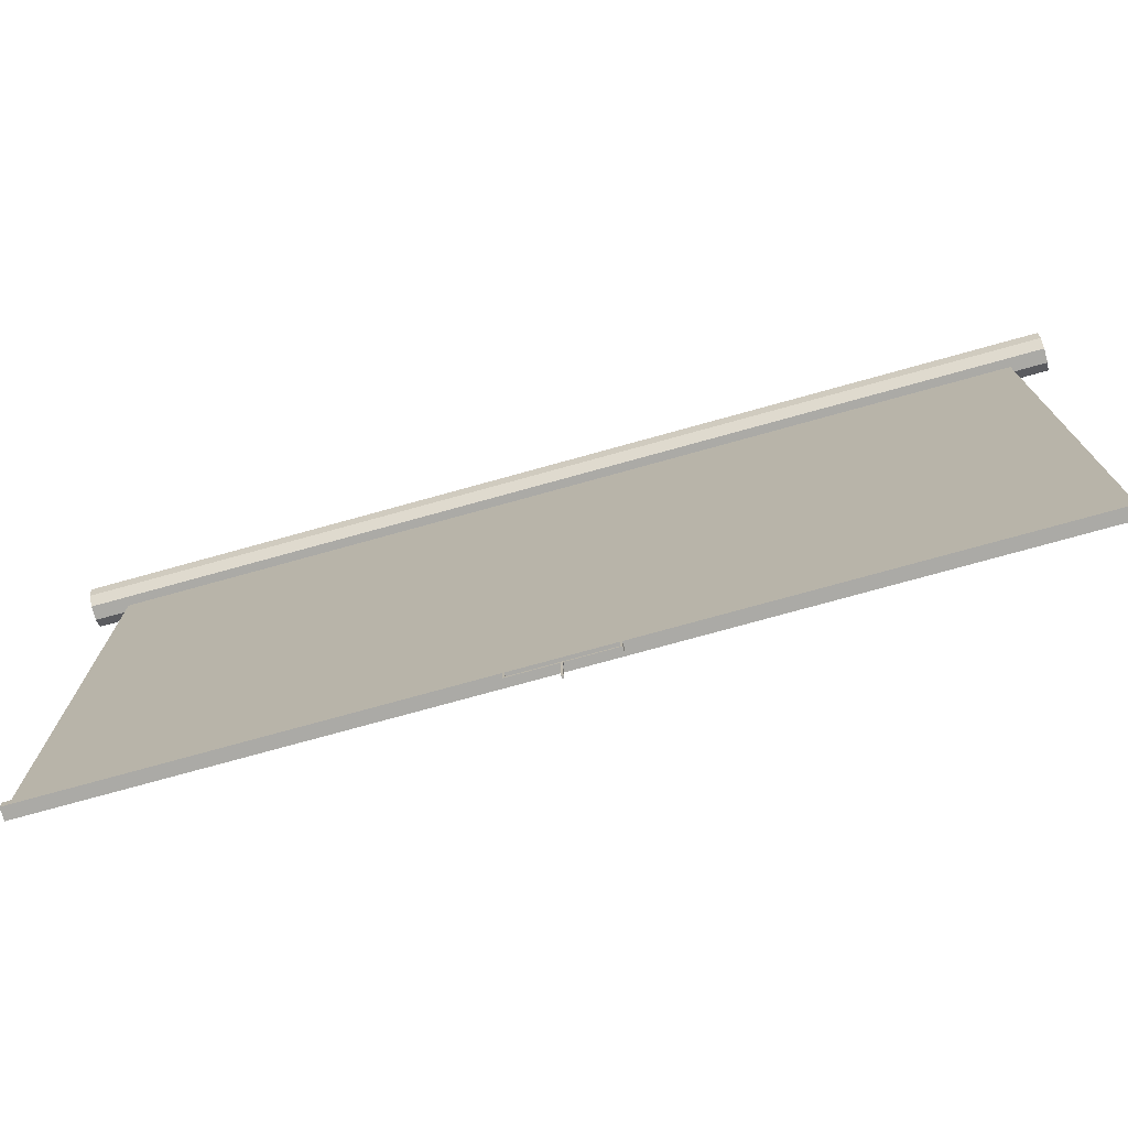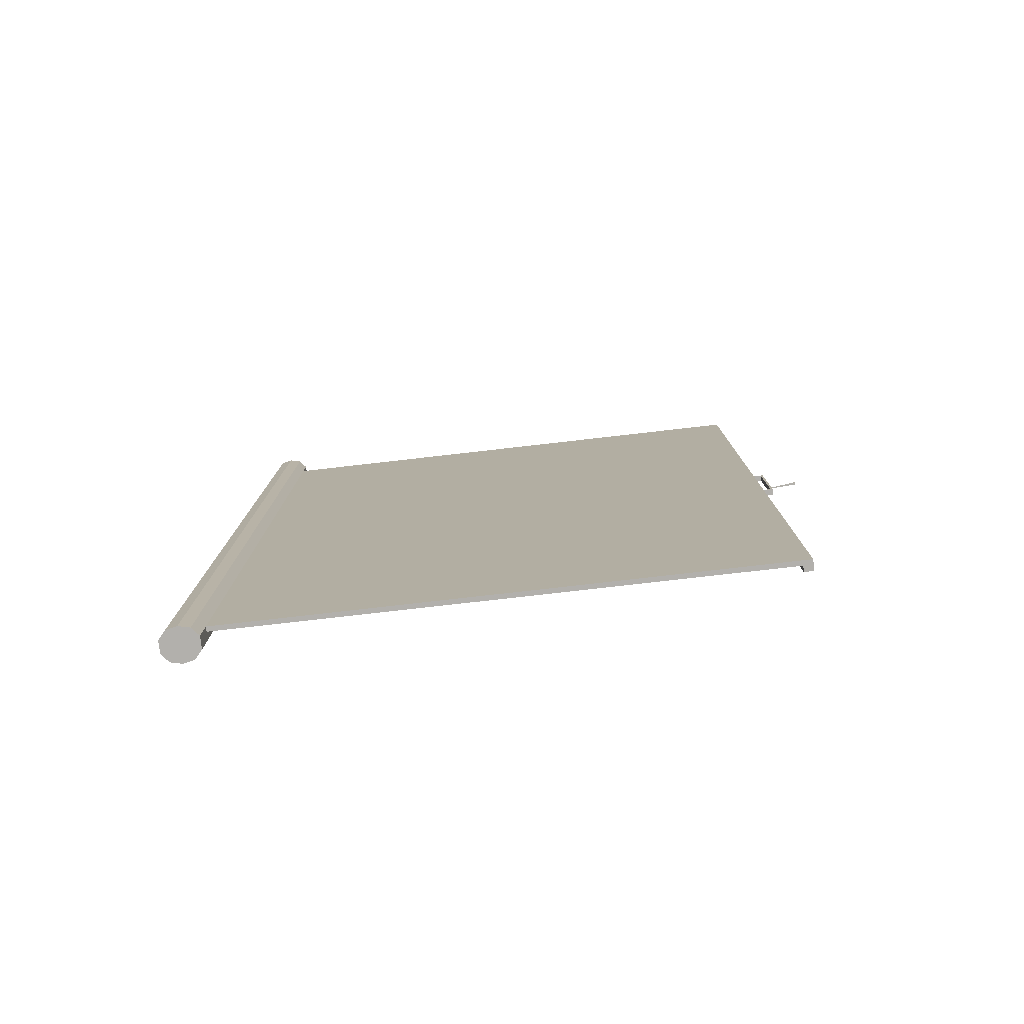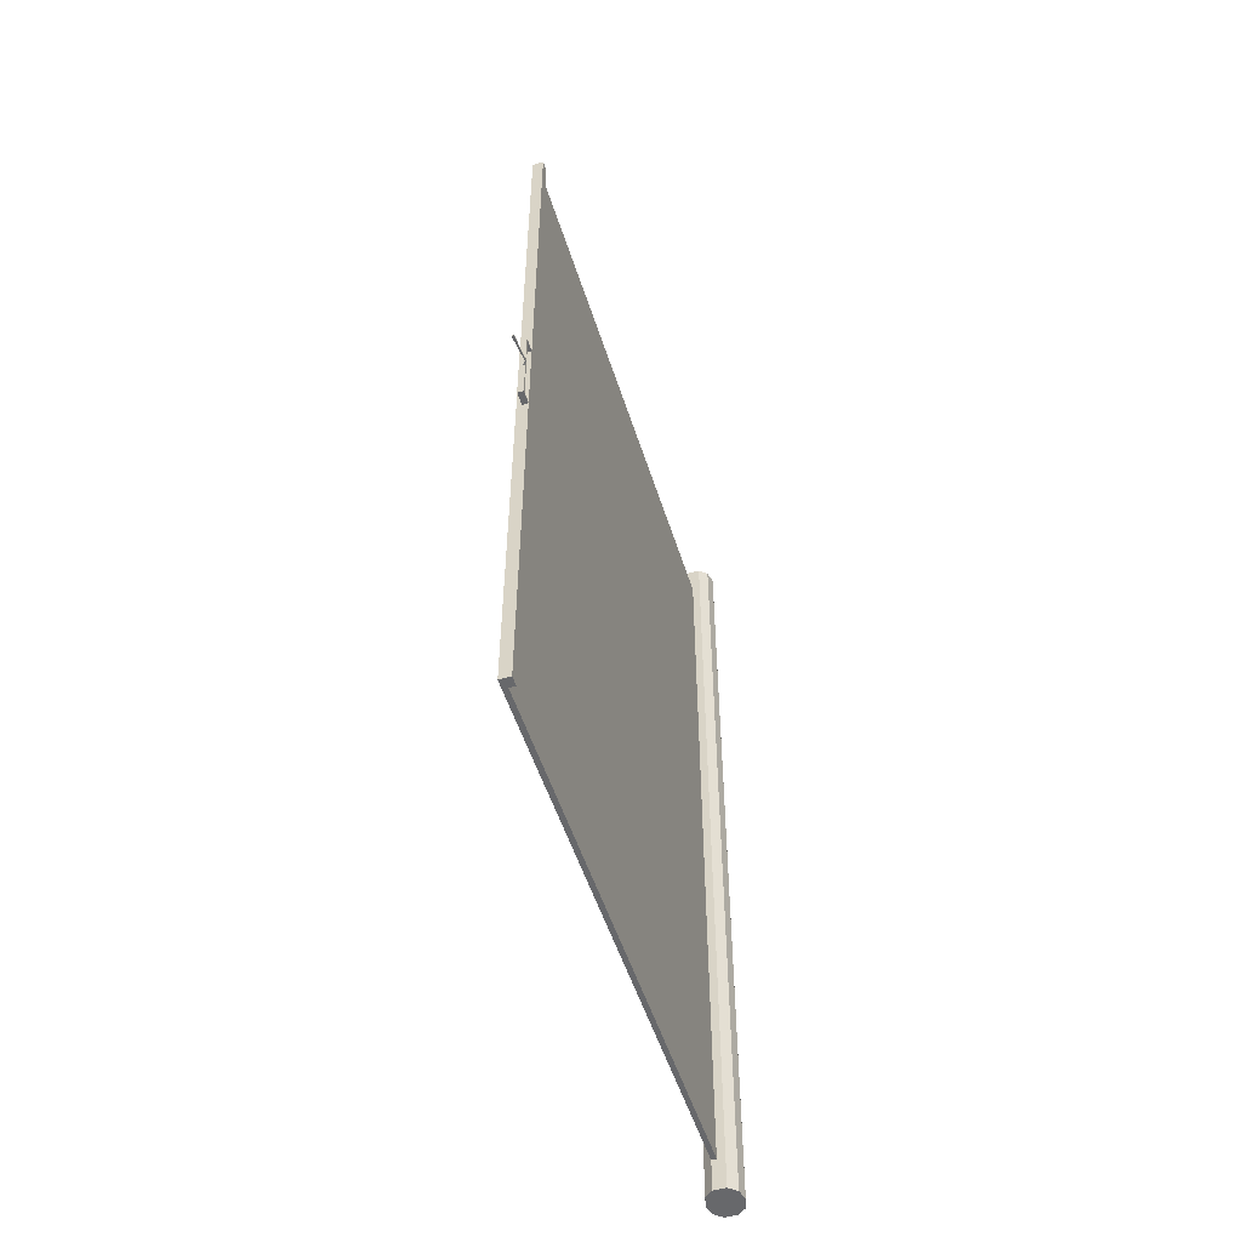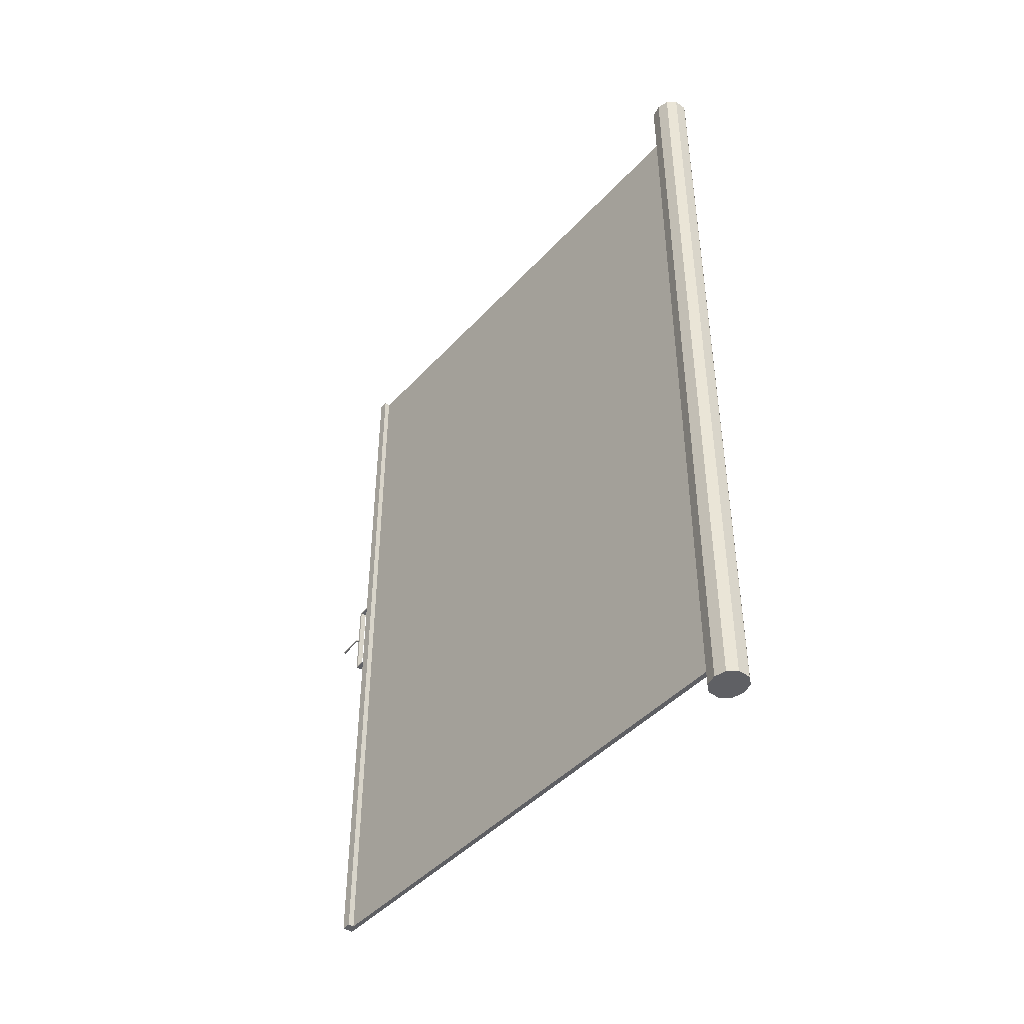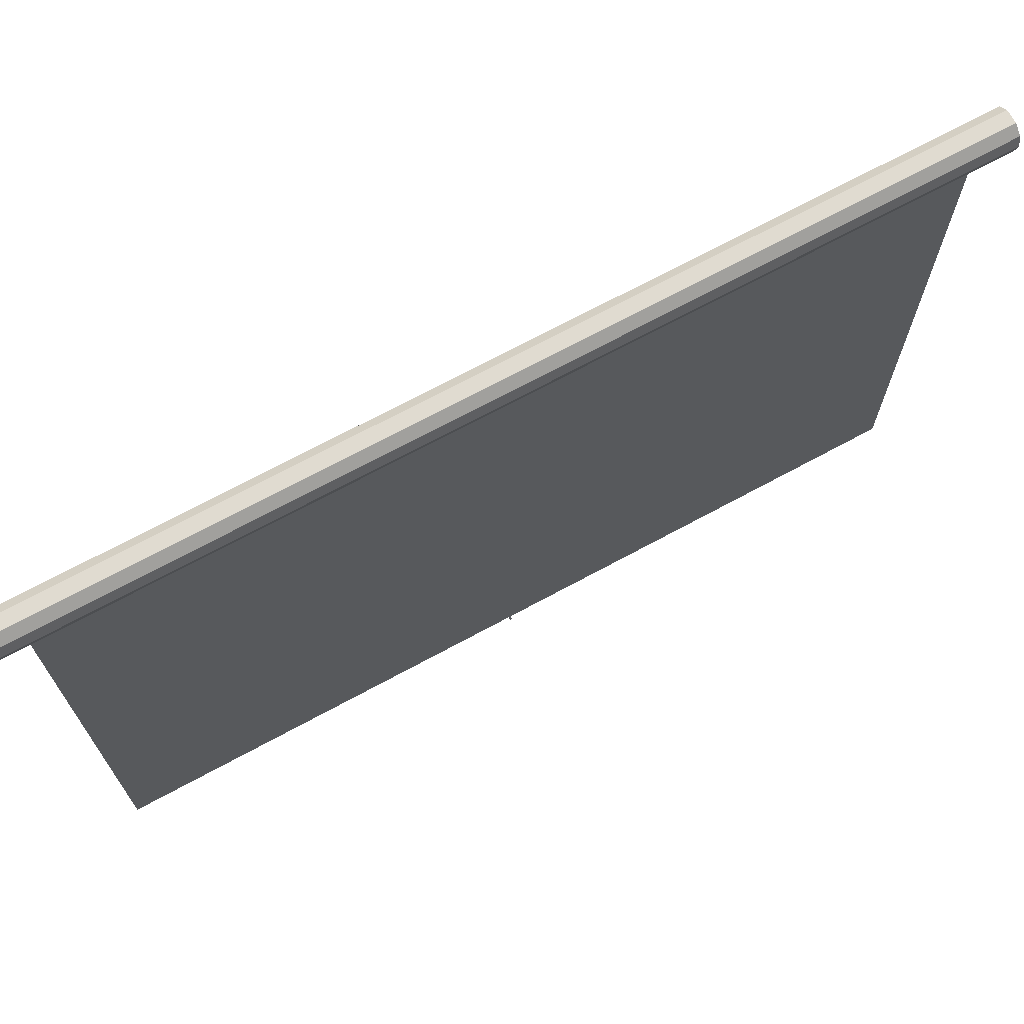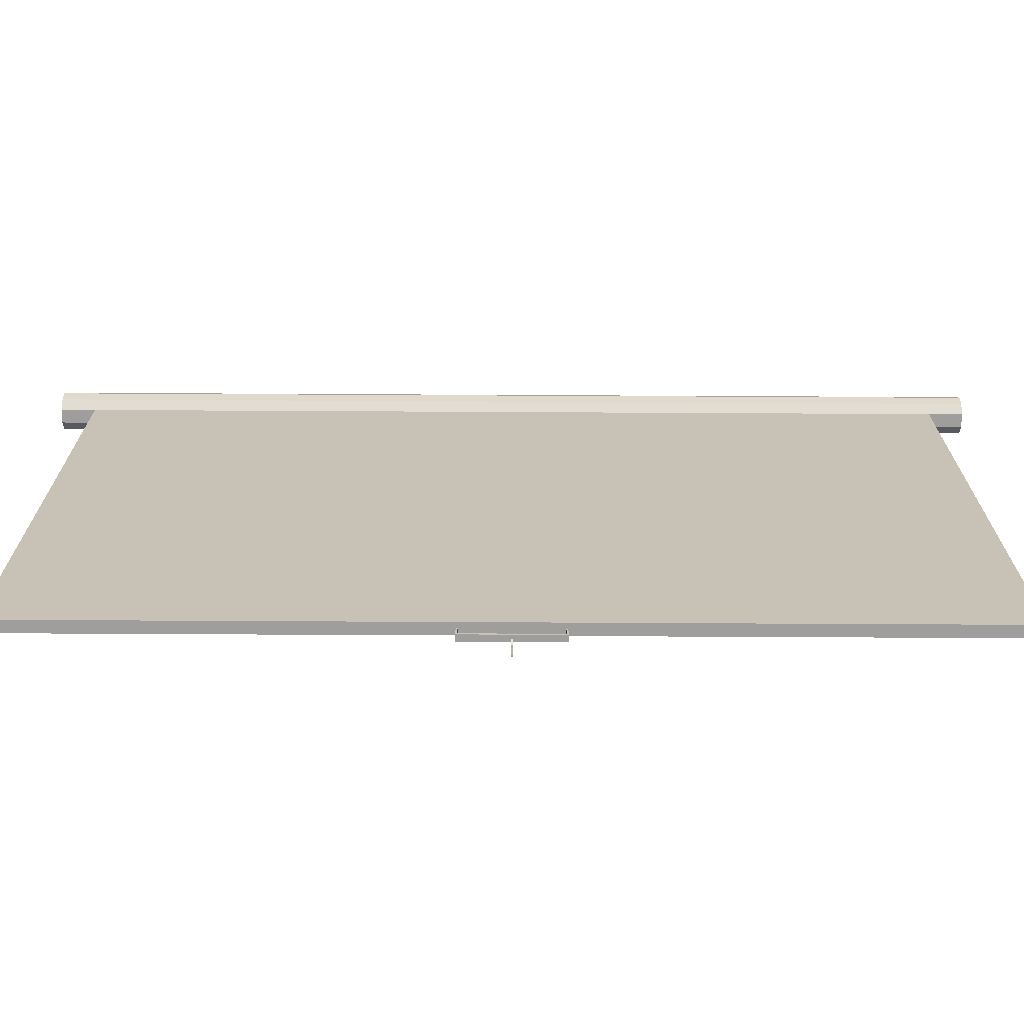
<metadata>
{"format":"obj","ext":"obj","renderer":"f3d","projection":"perspective","resolution":1024,"background":"white","views":[{"elev":-75.7,"azim":105.5,"up":"+Y"},{"elev":-78.7,"azim":-83.5,"up":"+Z"},{"elev":-52.3,"azim":17.3,"up":"+Z"},{"elev":-44.5,"azim":140.9,"up":"+Z"},{"elev":70.1,"azim":-118.5,"up":"+Y"},{"elev":-71.0,"azim":-90.3,"up":"+Y"}]}
</metadata>
<code>
o Cube
v 0.0751 7.142 4.835
v -0.0751 7.142 4.835
v 0.0751 7.581 4.835
v -0.0751 7.581 4.835
v -0.2051 7.361 4.835
v 0.2051 7.361 4.835
v -0.173 7.497 4.835
v 0.173 7.497 4.835
v -0.173 7.226 4.835
v 0.173 7.226 4.835
v 0.2051 7.361 5.097
v 0.173 7.497 5.097
v -0.2051 7.361 5.097
v -0.173 7.497 5.097
v 0.0751 7.581 5.097
v -0.0751 7.581 5.097
v 0.0751 7.142 5.097
v 0.173 7.226 5.097
v -0.0751 7.142 5.097
v -0.173 7.226 5.097
v -0.0751 7.581 4.72
v -0.173 7.497 4.72
v -0.2051 7.361 4.72
v -0.173 7.226 4.72
v -0.0751 7.142 4.72
v 0.0751 7.142 4.72
v 0.173 7.226 4.72
v 0.2051 7.361 4.72
v 0.173 7.497 4.72
v 0.0751 7.581 4.72
v -0.0174 7.142 4.835
v -0.0174 7.142 5.097
v -0.0174 7.142 4.72
v -0.0751 0.6835 4.72
v -0.0174 0.6835 4.72
v -0.0751 0.7939 4.72
v -0.0174 0.7939 4.72
v 0.05213 0.6835 4.72
v 0.05213 0.7939 4.72
v -0.0751 7.581 0.4794
v -0.173 7.497 0.4794
v -0.2051 7.361 0.4794
v -0.173 7.226 0.4794
v -0.0751 7.142 0.4794
v 0.0751 7.142 0.4794
v 0.173 7.226 0.4794
v 0.2051 7.361 0.4794
v 0.173 7.497 0.4794
v 0.0751 7.581 0.4794
v -0.0174 7.142 0.4795
v -0.0751 0.6835 0.4795
v -0.0174 0.6835 0.4795
v -0.0174 0.7939 0.4795
v -0.0751 0.7939 0.4795
v 0.05213 0.6835 0.4795
v 0.05213 0.7939 0.4795
v -0.0174 7.142 0.4966
v -0.0174 0.6835 0.4966
v -0.0751 0.7939 0.4966
v 0.05213 0.6835 0.4966
v -0.0751 7.581 0.4965
v -0.173 7.497 0.4965
v -0.2051 7.361 0.4965
v -0.173 7.226 0.4965
v -0.0751 7.142 0.4965
v 0.0751 7.142 0.4965
v 0.173 7.226 0.4965
v 0.2051 7.361 0.4965
v 0.173 7.497 0.4965
v 0.0751 7.581 0.4965
v -0.0751 0.6835 0.4966
v -0.0174 0.7939 0.4966
v 0.05213 0.7939 0.4966
v -0.0174 0.536 0.4795
v 0.05213 0.536 0.4795
v -0.0174 0.536 0.4966
v 0.05213 0.536 0.4966
v 0.05213 0.5616 0.4795
v -0.0174 0.5616 0.4795
v 0.05213 0.5616 0.4966
v -0.0174 0.5616 0.4966
v 0.05213 0.536 0.01043
v 0.05213 0.5616 0.01043
v -0.0174 0.5616 0.01043
v -0.0174 0.536 0.01043
v 0.02581 0.6835 4.72
v 0.02581 0.7939 4.72
v 0.02581 0.7939 0.4795
v 0.02581 0.6835 0.4795
v 0.02581 0.6835 0.4966
v 0.02581 0.7939 0.4966
v 0.02581 0.536 0.4795
v 0.02581 0.536 0.4966
v 0.02581 0.5616 0.4966
v 0.02581 0.5616 0.4795
v 0.02581 0.536 0.01043
v 0.02581 0.5616 0.01043
v 0.05213 0.1852 0.01042
v 0.02581 0.1852 0.01042
v 0.06154 0.4977 0.00695
v 0.07146 0.4977 0.00695
v 0.0751 7.142 -4.835
v -0.0751 7.142 -4.835
v 0.0751 7.581 -4.835
v -0.0751 7.581 -4.835
v -0.2051 7.361 -4.835
v 0.2051 7.361 -4.835
v -0.173 7.497 -4.835
v 0.173 7.497 -4.835
v -0.173 7.226 -4.835
v 0.173 7.226 -4.835
v -0.0751 7.581 0
v -0.173 7.497 0
v -0.2051 7.361 0
v -0.173 7.226 0
v -0.0751 7.142 0
v 0.0751 7.142 0
v 0.173 7.226 0
v 0.2051 7.361 0
v 0.173 7.497 0
v 0.0751 7.581 0
v 0.2051 7.361 -5.097
v 0.173 7.497 -5.097
v -0.2051 7.361 -5.097
v -0.173 7.497 -5.097
v 0.0751 7.581 -5.097
v -0.0751 7.581 -5.097
v 0.0751 7.142 -5.097
v 0.173 7.226 -5.097
v -0.0751 7.142 -5.097
v -0.173 7.226 -5.097
v -0.0751 7.581 -4.72
v -0.173 7.497 -4.72
v -0.2051 7.361 -4.72
v -0.173 7.226 -4.72
v -0.0751 7.142 -4.72
v 0.0751 7.142 -4.72
v 0.173 7.226 -4.72
v 0.2051 7.361 -4.72
v 0.173 7.497 -4.72
v 0.0751 7.581 -4.72
v -0.0174 7.142 0
v -0.0174 7.142 -4.835
v -0.0174 7.142 -5.097
v -0.0174 7.142 -4.72
v -0.0751 0.6835 -4.72
v -0.0751 0.6835 0
v -0.0174 0.6835 0
v -0.0174 0.6835 -4.72
v -0.0751 0.7939 0
v -0.0751 0.7939 -4.72
v -0.0174 0.7939 -4.72
v -0.0174 0.7939 0
v 0.05213 0.6835 0
v 0.05213 0.6835 -4.72
v 0.05213 0.7939 -4.72
v 0.05213 0.7939 0
v -0.0751 7.581 -0.4794
v -0.173 7.497 -0.4794
v -0.2051 7.361 -0.4794
v -0.173 7.226 -0.4794
v -0.0751 7.142 -0.4794
v 0.0751 7.142 -0.4794
v 0.173 7.226 -0.4794
v 0.2051 7.361 -0.4794
v 0.173 7.497 -0.4794
v 0.0751 7.581 -0.4794
v -0.0174 7.142 -0.4795
v -0.0751 0.6835 -0.4795
v -0.0174 0.6835 -0.4795
v -0.0174 0.7939 -0.4795
v -0.0751 0.7939 -0.4795
v 0.05213 0.6835 -0.4795
v 0.05213 0.7939 -0.4795
v -0.0174 7.142 -0.4966
v -0.0174 0.6835 -0.4966
v -0.0751 0.7939 -0.4966
v 0.05213 0.6835 -0.4966
v -0.0751 7.581 -0.4965
v -0.173 7.497 -0.4965
v -0.2051 7.361 -0.4965
v -0.173 7.226 -0.4965
v -0.0751 7.142 -0.4965
v 0.0751 7.142 -0.4965
v 0.173 7.226 -0.4965
v 0.2051 7.361 -0.4965
v 0.173 7.497 -0.4965
v 0.0751 7.581 -0.4965
v -0.0751 0.6835 -0.4966
v -0.0174 0.7939 -0.4966
v 0.05213 0.7939 -0.4966
v -0.0174 0.536 -0.4795
v 0.05213 0.536 -0.4795
v -0.0174 0.536 -0.4966
v 0.05213 0.536 -0.4966
v 0.05213 0.5616 -0.4795
v -0.0174 0.5616 -0.4795
v 0.05213 0.5616 -0.4966
v -0.0174 0.5616 -0.4966
v -0.0174 0.536 0
v 0.05213 0.536 0
v 0.05213 0.5616 0
v -0.0174 0.5616 0
v 0.05213 0.536 -0.01043
v 0.05213 0.5616 -0.01043
v -0.0174 0.5616 -0.01043
v -0.0174 0.536 -0.01043
v 0.02581 0.6835 -4.72
v 0.02581 0.7939 -4.72
v 0.02581 0.6835 0
v 0.02581 0.7939 0
v 0.02581 0.7939 -0.4795
v 0.02581 0.6835 -0.4795
v 0.02581 0.6835 -0.4966
v 0.02581 0.7939 -0.4966
v 0.02581 0.536 -0.4795
v 0.02581 0.536 -0.4966
v 0.02581 0.5616 -0.4966
v 0.02581 0.5616 -0.4795
v 0.02581 0.536 0
v 0.02581 0.5616 0
v 0.02581 0.536 -0.01043
v 0.02581 0.5616 -0.01043
v 0.02581 0.1852 0
v 0.05213 0.1852 0
v 0.05213 0.1852 -0.01042
v 0.02581 0.1852 -0.01042
v 0.07146 0.4977 0
v 0.06154 0.4977 0
v 0.06154 0.4977 -0.00695
v 0.07146 0.4977 -0.00695
f 41 40 112 113
f 5 9 20 13
f 49 121 112 40
f 1 10 18 17
f 7 5 13 14
f 8 3 15 12
f 9 2 19 20
f 31 1 17 32
f 4 7 14 16
f 10 6 11 18
f 3 4 16 15
f 6 8 12 11
f 20 19 32 17 18 11 12 15 16 14 13
f 42 41 113 114
f 43 42 114 115
f 44 43 115 116
f 50 142 117 45
f 45 117 118 46
f 46 118 119 47
f 47 119 120 48
f 48 120 121 49
f 8 29 30 3
f 6 28 29 8
f 10 27 28 6
f 1 26 27 10
f 31 33 26 1
f 2 9 24 25
f 9 5 23 24
f 5 7 22 23
f 3 30 21 4
f 7 4 21 22
f 2 25 33 31
f 54 150 147 51
f 2 31 32 19
f 51 147 148 52
f 87 86 38 39
f 37 36 34 35
f 33 25 36 37
f 57 33 37 72
f 44 116 150 54
f 73 39 38 60
f 89 210 154 55
f 91 87 39 73
f 211 88 56 157
f 83 82 201 202
f 157 56 55 154
f 65 44 54 59
f 142 50 53 153
f 71 51 52 58
f 59 54 51 71
f 69 48 49 70
f 68 47 48 69
f 67 46 47 68
f 66 45 46 67
f 57 50 45 66
f 65 64 43 44
f 64 63 42 43
f 63 62 41 42
f 70 49 40 61
f 62 61 40 41
f 22 21 61 62
f 30 70 61 21
f 23 22 62 63
f 24 23 63 64
f 25 24 64 65
f 33 57 66 26
f 26 66 67 27
f 27 67 68 28
f 28 68 69 29
f 29 69 70 30
f 36 59 71 34
f 34 71 58 35
f 25 65 59 36
f 86 90 60 38
f 88 91 73 56
f 56 73 60 55
f 50 57 72 53
f 93 92 75 77
f 78 80 77 75
f 81 79 74 76
f 94 81 76 93
f 90 58 81 94
f 58 52 79 81
f 55 60 80 78
f 89 55 78 95
f 97 83 202 221
f 96 85 200 220
f 85 84 203 200
f 74 79 84 85
f 92 74 85 96
f 95 78 83 97
f 78 75 82 83
f 79 95 97 84
f 75 92 96 82
f 84 97 221 203
f 52 89 95 79
f 60 90 94 80
f 80 94 93 77
f 76 74 92 93
f 53 72 91 88
f 35 58 90 86
f 153 53 88 211
f 72 37 87 91
f 52 148 210 89
f 37 35 86 87
f 98 99 224 225
f 100 229 224 99
f 228 101 98 225
f 101 100 99 98
f 82 96 100 101
f 201 82 101 228
f 96 220 229 100
f 159 113 112 158
f 106 124 131 110
f 167 158 112 121
f 102 128 129 111
f 108 125 124 106
f 109 123 126 104
f 110 131 130 103
f 143 144 128 102
f 105 127 125 108
f 111 129 122 107
f 104 126 127 105
f 107 122 123 109
f 131 124 125 127 126 123 122 129 128 144 130
f 160 114 113 159
f 161 115 114 160
f 162 116 115 161
f 168 163 117 142
f 163 164 118 117
f 164 165 119 118
f 165 166 120 119
f 166 167 121 120
f 109 104 141 140
f 107 109 140 139
f 111 107 139 138
f 102 111 138 137
f 143 102 137 145
f 103 136 135 110
f 110 135 134 106
f 106 134 133 108
f 104 105 132 141
f 108 133 132 105
f 103 143 145 136
f 172 169 147 150
f 103 130 144 143
f 169 170 148 147
f 209 156 155 208
f 152 149 146 151
f 145 152 151 136
f 175 190 152 145
f 162 172 150 116
f 191 178 155 156
f 213 173 154 210
f 215 191 156 209
f 211 157 174 212
f 205 202 201 204
f 157 154 173 174
f 183 177 172 162
f 142 153 171 168
f 189 176 170 169
f 177 189 169 172
f 187 188 167 166
f 186 187 166 165
f 185 186 165 164
f 184 185 164 163
f 175 184 163 168
f 183 162 161 182
f 182 161 160 181
f 181 160 159 180
f 188 179 158 167
f 180 159 158 179
f 133 180 179 132
f 141 132 179 188
f 134 181 180 133
f 135 182 181 134
f 136 183 182 135
f 145 137 184 175
f 137 138 185 184
f 138 139 186 185
f 139 140 187 186
f 140 141 188 187
f 151 146 189 177
f 146 149 176 189
f 136 151 177 183
f 208 155 178 214
f 212 174 191 215
f 174 173 178 191
f 168 171 190 175
f 217 195 193 216
f 196 193 195 198
f 199 194 192 197
f 218 217 194 199
f 214 218 199 176
f 176 199 197 170
f 173 196 198 178
f 213 219 196 173
f 221 220 201 202
f 223 221 202 205
f 222 220 200 207
f 207 200 203 206
f 192 207 206 197
f 216 222 207 192
f 219 223 205 196
f 196 205 204 193
f 197 206 223 219
f 193 204 222 216
f 229 224 225 228
f 206 203 221 223
f 203 200 220 221
f 170 197 219 213
f 178 198 218 214
f 198 195 217 218
f 194 217 216 192
f 171 212 215 190
f 149 208 214 176
f 153 211 212 171
f 190 215 209 152
f 170 213 210 148
f 152 209 208 149
f 226 225 224 227
f 230 227 224 229
f 228 225 226 231
f 231 226 227 230
f 204 231 230 222
f 201 228 231 204
f 222 230 229 220
f 220 229 228 201

</code>
